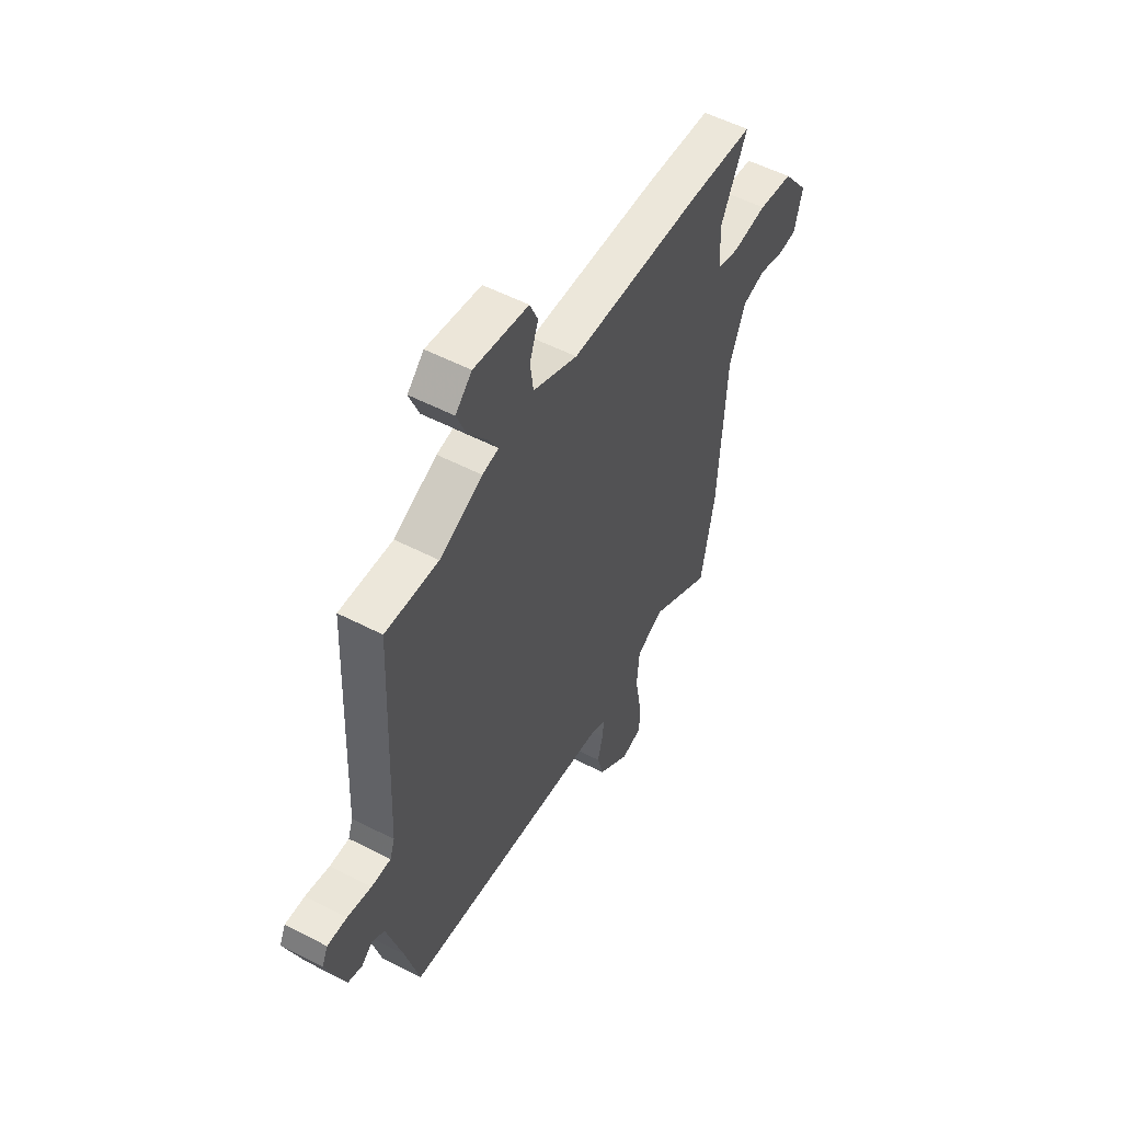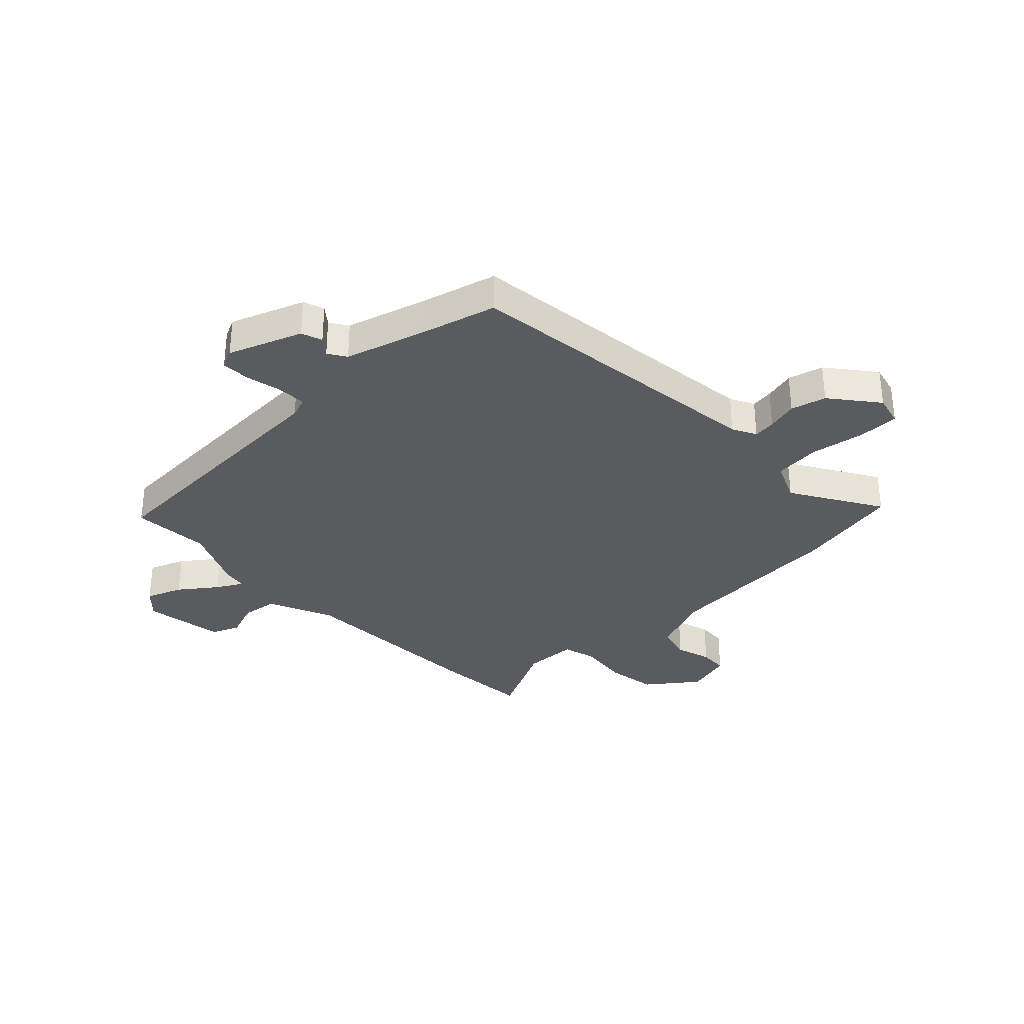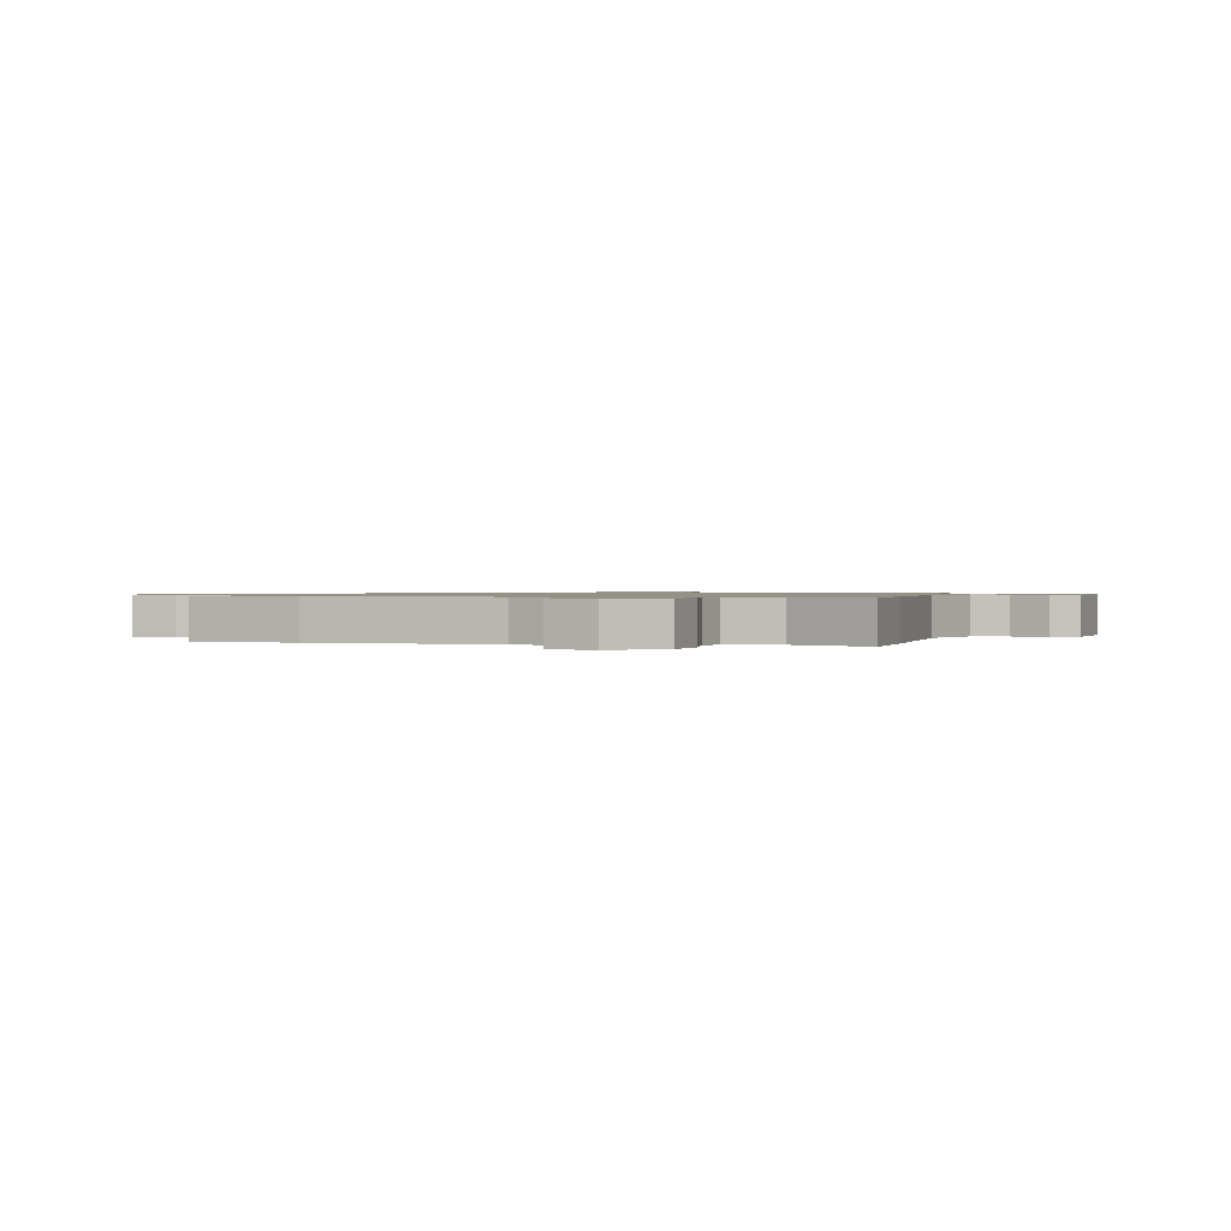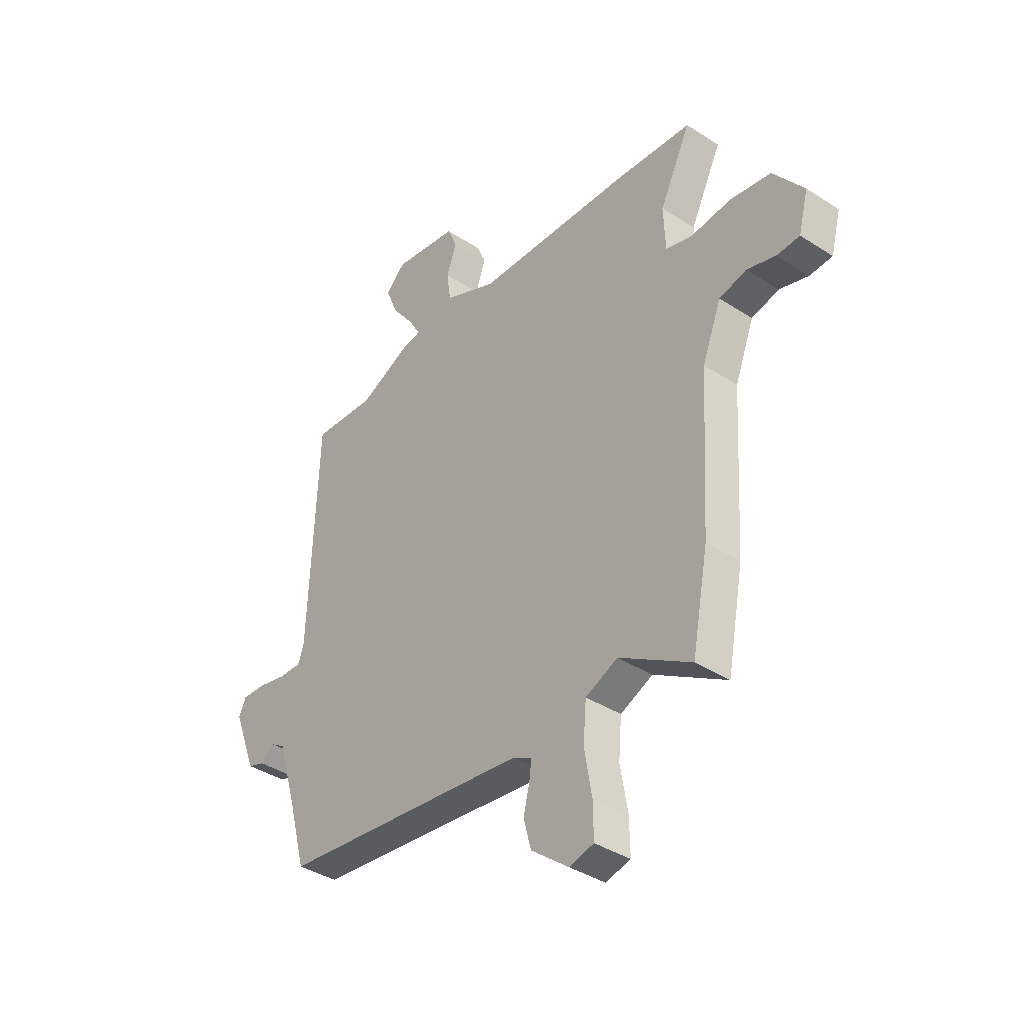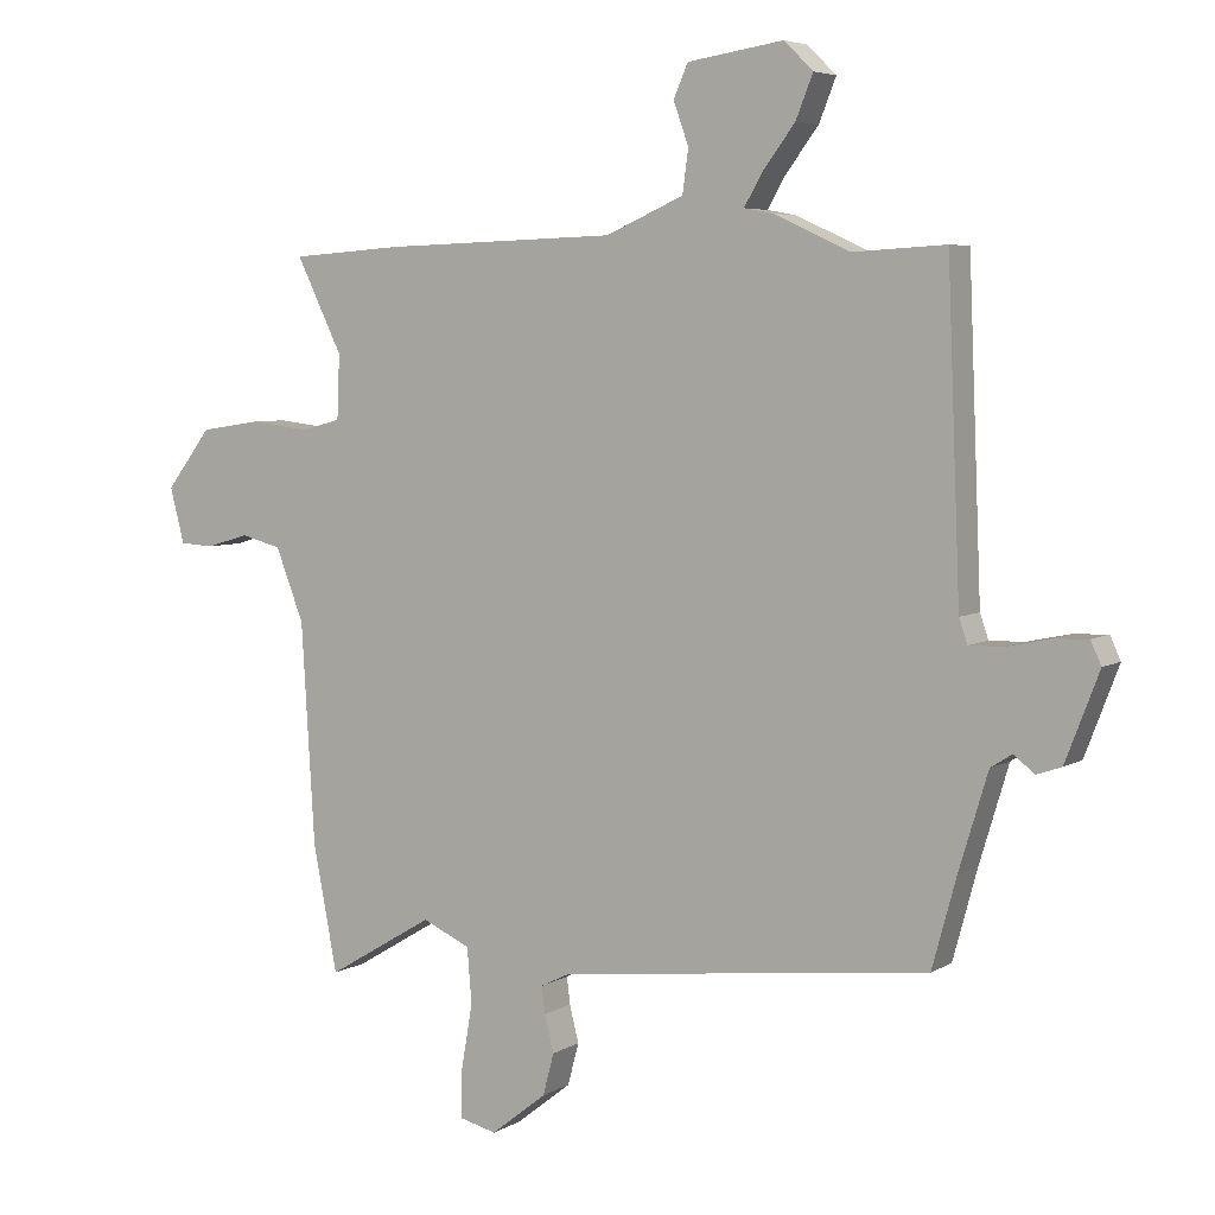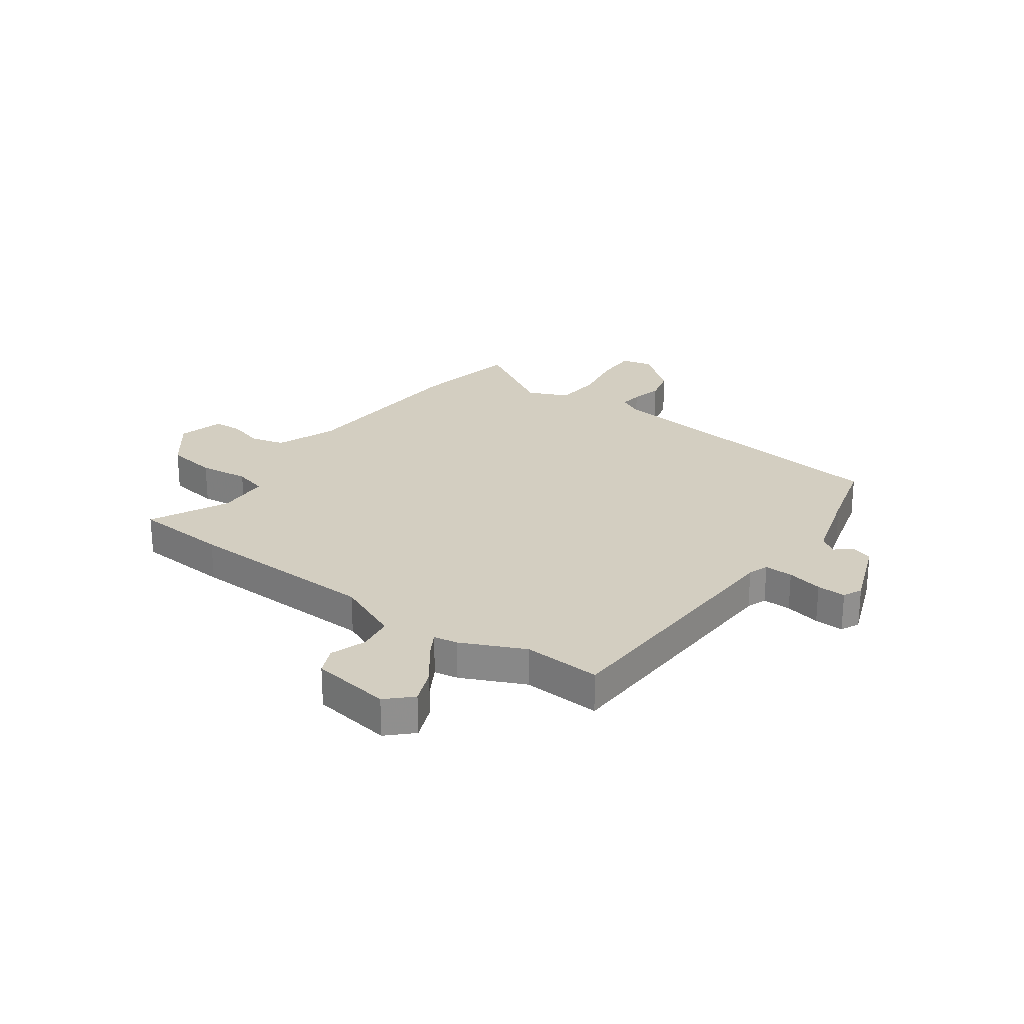
<metadata>
{"format":"obj","ext":"obj","renderer":"f3d","projection":"perspective","resolution":1024,"background":"white","views":[{"elev":53.8,"azim":118.9,"up":"+Z"},{"elev":-33.1,"azim":134.2,"up":"+Y"},{"elev":0.9,"azim":-77.0,"up":"+Y"},{"elev":-38.5,"azim":-129.3,"up":"+Z"},{"elev":5.4,"azim":30.3,"up":"+Z"},{"elev":25.1,"azim":35.8,"up":"+Y"}]}
</metadata>
<code>
v -0.486 0.07 -0.573
v -0.523 0.07 -0.38
v -0.543 0.07 -0.046
v -0.586 0.07 0.064
v -0.648 0.07 0.08
v -0.713 0.07 0.061
v -0.765 0.07 0.064
v -0.787 0.07 0.148
v -0.718 0.07 0.238
v -0.625 0.07 0.252
v -0.534 0.07 0.241
v -0.474 0.07 0.257
v -0.47 0.07 0.354
v -0.54 0.07 0.497
v -0.367 0.07 0.509
v -0.013 0.07 0.52
v 0.106 0.07 0.572
v 0.115 0.07 0.637
v 0.092 0.07 0.702
v 0.114 0.07 0.752
v 0.26 0.07 0.774
v 0.304 0.07 0.731
v 0.278 0.07 0.666
v 0.228 0.07 0.6
v 0.201 0.07 0.553
v 0.245 0.07 0.545
v 0.36 0.07 0.492
v 0.502 0.07 0.5
v 0.522 0.07 0.014
v 0.535 0.07 -0.023
v 0.587 0.07 -0.022
v 0.652 0.07 -0.008
v 0.705 0.07 -0.006
v 0.721 0.07 -0.041
v 0.67 0.07 -0.174
v 0.632 0.07 -0.187
v 0.601 0.07 -0.162
v 0.568 0.07 -0.183
v 0.524 0.07 -0.329
v 0.487 0.07 -0.465
v -0.078 0.07 -0.53
v -0.122 0.07 -0.552
v -0.117 0.07 -0.593
v -0.103 0.07 -0.649
v -0.12 0.07 -0.713
v -0.205 0.07 -0.78
v -0.261 0.07 -0.766
v -0.26 0.07 -0.691
v -0.243 0.07 -0.593
v -0.25 0.07 -0.509
v -0.323 0.07 -0.476
v -0.486 0 -0.573
v -0.523 0 -0.38
v -0.543 0 -0.046
v -0.586 0 0.064
v -0.648 0 0.08
v -0.713 0 0.061
v -0.765 0 0.064
v -0.787 0 0.148
v -0.718 0 0.238
v -0.625 0 0.252
v -0.534 0 0.241
v -0.474 0 0.257
v -0.47 0 0.354
v -0.54 0 0.497
v -0.367 0 0.509
v -0.013 0 0.52
v 0.106 0 0.572
v 0.115 0 0.637
v 0.092 0 0.702
v 0.114 0 0.752
v 0.26 0 0.774
v 0.304 0 0.731
v 0.278 0 0.666
v 0.228 0 0.6
v 0.201 0 0.553
v 0.245 0 0.545
v 0.36 0 0.492
v 0.502 0 0.5
v 0.522 0 0.014
v 0.535 0 -0.023
v 0.587 0 -0.022
v 0.652 0 -0.008
v 0.705 0 -0.006
v 0.721 0 -0.041
v 0.67 0 -0.174
v 0.632 0 -0.187
v 0.601 0 -0.162
v 0.568 0 -0.183
v 0.524 0 -0.329
v 0.487 0 -0.465
v -0.078 0 -0.53
v -0.122 0 -0.552
v -0.117 0 -0.593
v -0.103 0 -0.649
v -0.12 0 -0.713
v -0.205 0 -0.78
v -0.261 0 -0.766
v -0.26 0 -0.691
v -0.243 0 -0.593
v -0.25 0 -0.509
v -0.323 0 -0.476
f 46 47 48 49
f 46 49 50
f 43 44 45 46
f 42 43 46 50
f 41 42 50 51
f 39 40 41 51
f 34 35 36 37
f 34 37 38
f 31 32 33 34
f 30 31 34 38
f 29 30 38 39
f 27 28 29 39
f 25 26 27 39
f 21 22 23 24
f 21 24 25
f 18 19 20 21
f 17 18 21 25
f 16 17 25 39
f 13 14 15 16
f 12 13 16 39
f 8 9 10 11
f 5 6 7 8
f 4 5 8 11
f 3 4 11 12
f 51 1 2 3
f 3 12 39 51
f 100 99 98 97
f 101 100 97
f 97 96 95 94
f 101 97 94 93
f 102 101 93 92
f 102 92 91 90
f 88 87 86 85
f 89 88 85
f 85 84 83 82
f 89 85 82 81
f 90 89 81 80
f 90 80 79 78
f 90 78 77 76
f 75 74 73 72
f 76 75 72
f 72 71 70 69
f 76 72 69 68
f 90 76 68 67
f 67 66 65 64
f 90 67 64 63
f 62 61 60 59
f 59 58 57 56
f 62 59 56 55
f 63 62 55 54
f 54 53 52 102
f 102 90 63 54
f 1 52 53 2
f 2 53 54 3
f 3 54 55 4
f 4 55 56 5
f 5 56 57 6
f 6 57 58 7
f 7 58 59 8
f 8 59 60 9
f 9 60 61 10
f 10 61 62 11
f 11 62 63 12
f 12 63 64 13
f 13 64 65 14
f 14 65 66 15
f 15 66 67 16
f 16 67 68 17
f 17 68 69 18
f 18 69 70 19
f 19 70 71 20
f 20 71 72 21
f 21 72 73 22
f 22 73 74 23
f 23 74 75 24
f 24 75 76 25
f 25 76 77 26
f 26 77 78 27
f 27 78 79 28
f 28 79 80 29
f 29 80 81 30
f 30 81 82 31
f 31 82 83 32
f 32 83 84 33
f 33 84 85 34
f 34 85 86 35
f 35 86 87 36
f 36 87 88 37
f 37 88 89 38
f 38 89 90 39
f 39 90 91 40
f 40 91 92 41
f 41 92 93 42
f 42 93 94 43
f 43 94 95 44
f 44 95 96 45
f 45 96 97 46
f 46 97 98 47
f 47 98 99 48
f 48 99 100 49
f 49 100 101 50
f 50 101 102 51
f 51 102 52 1

</code>
